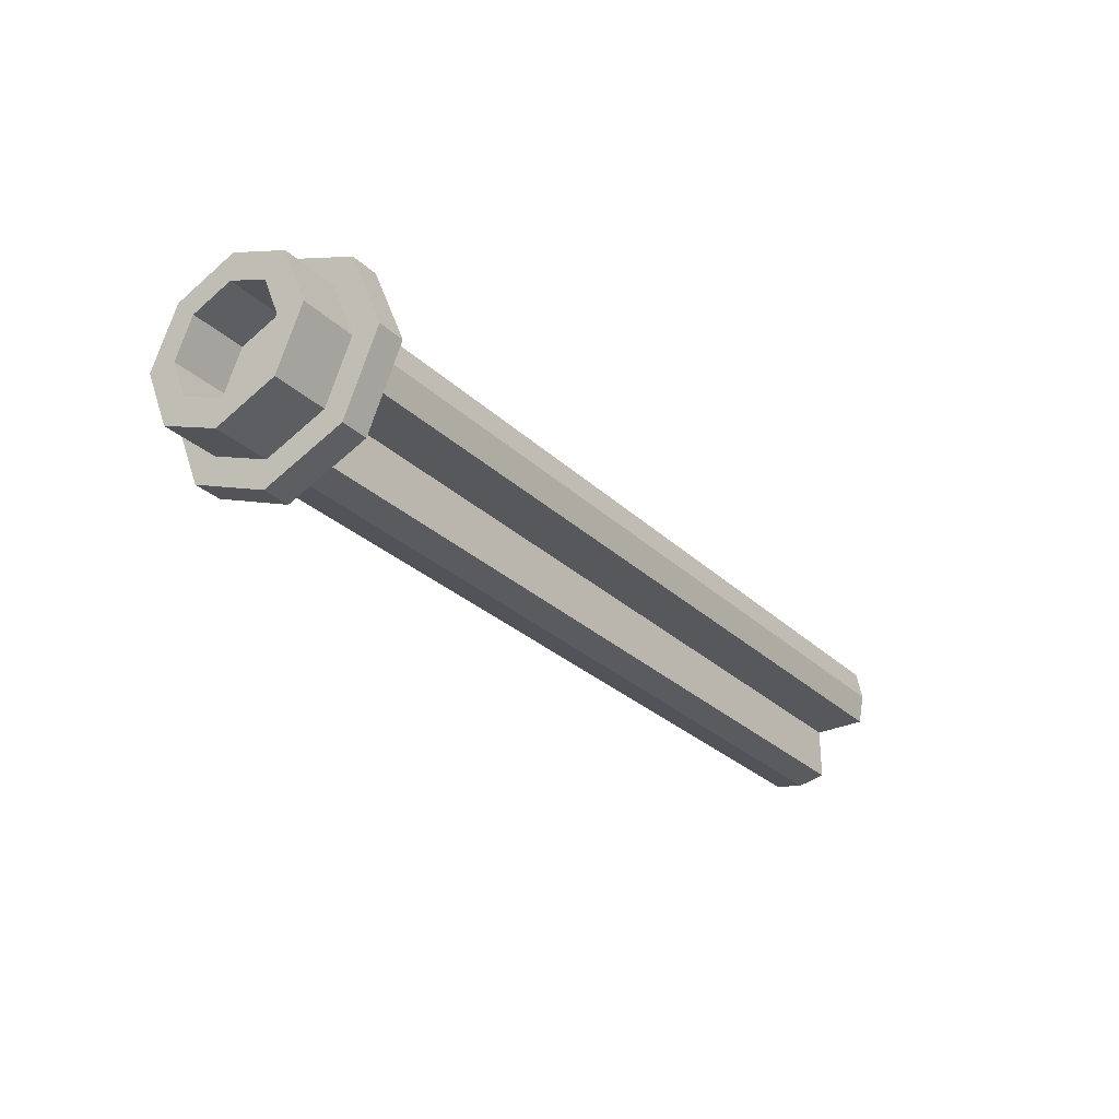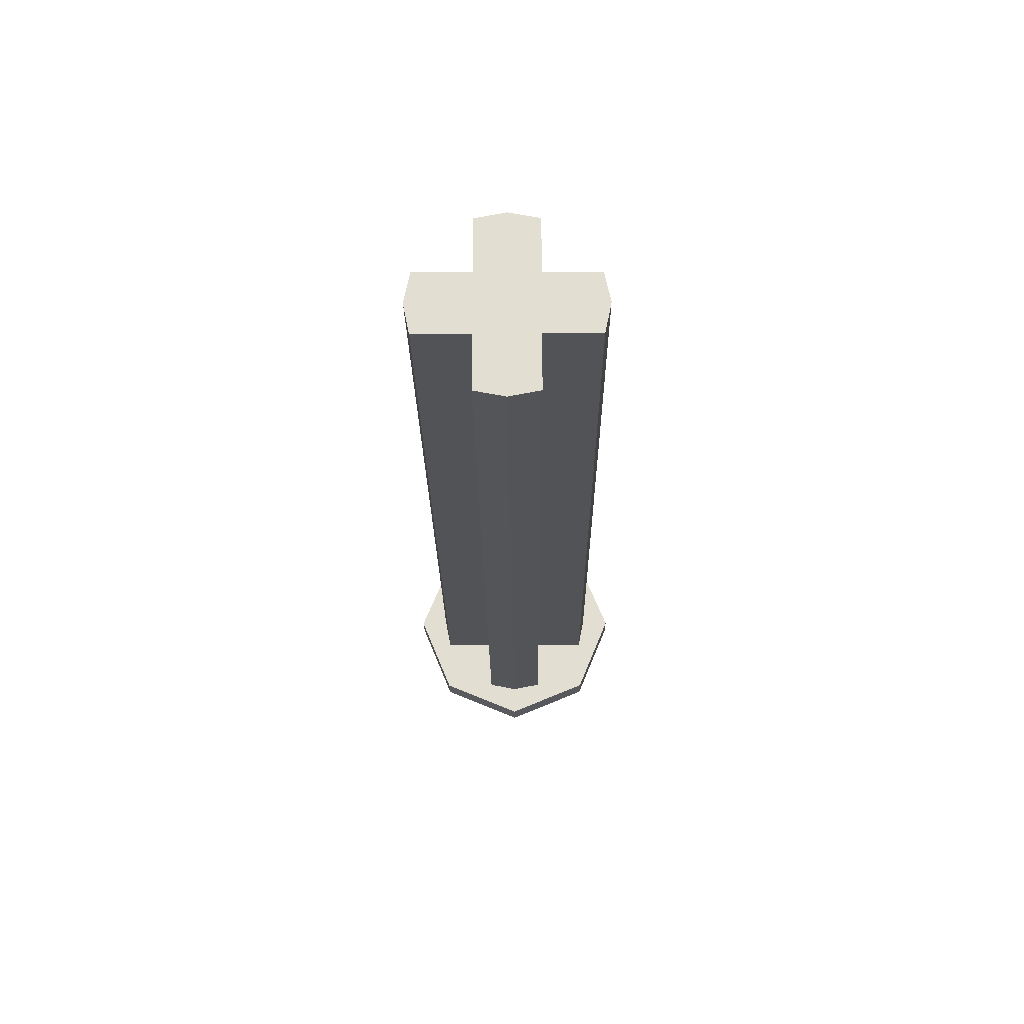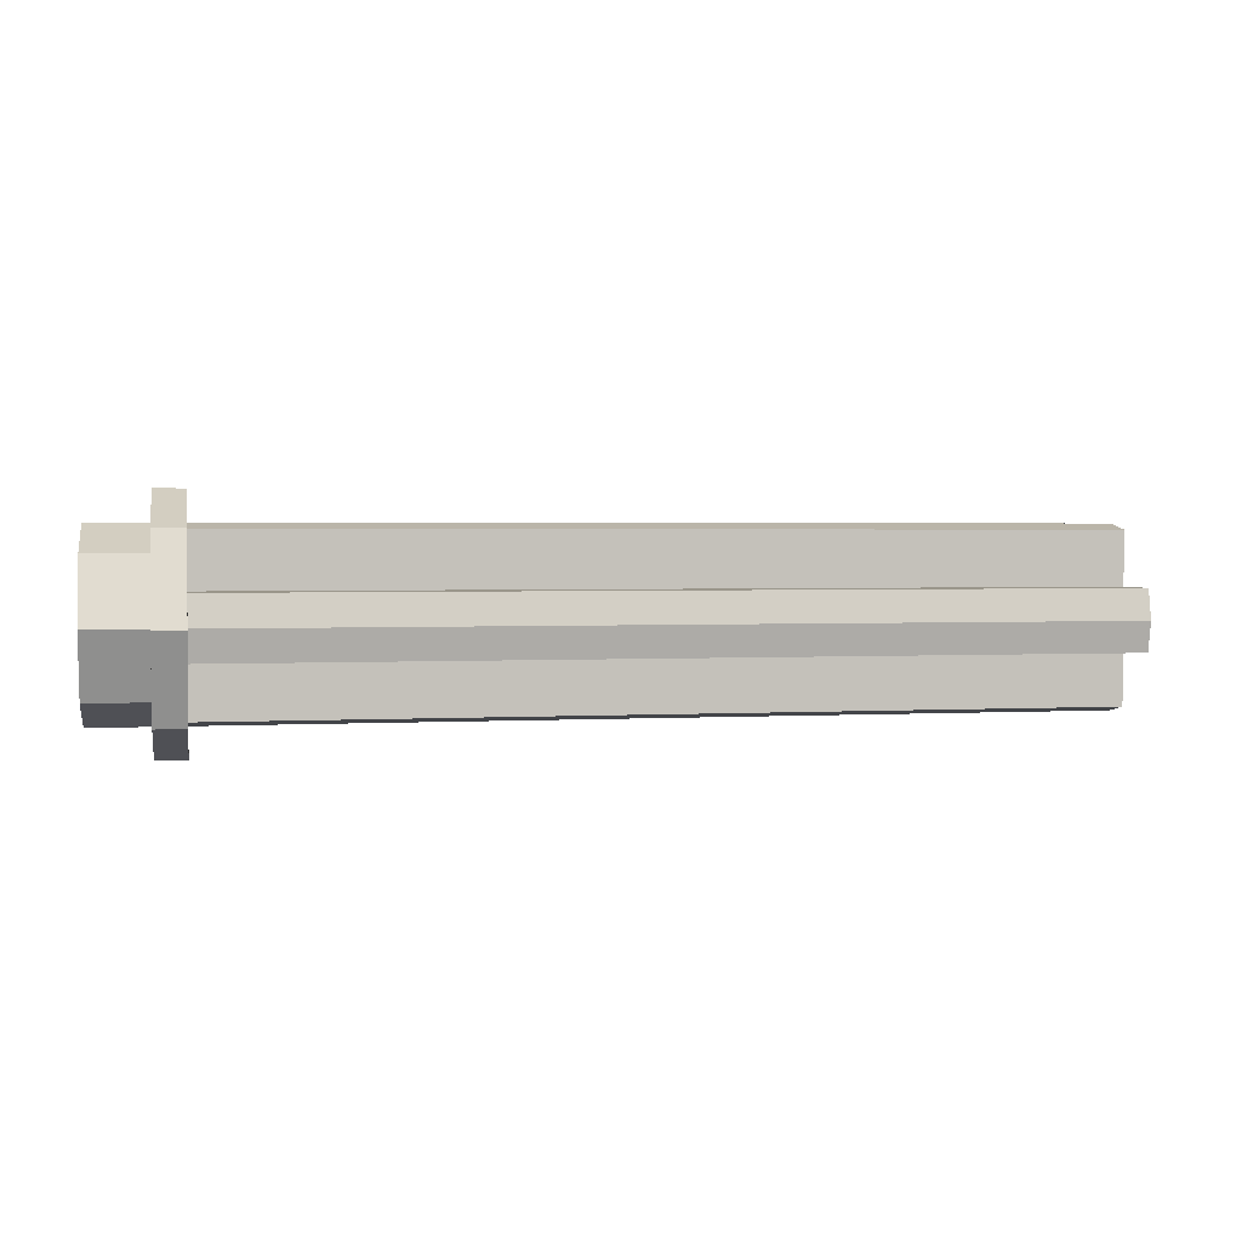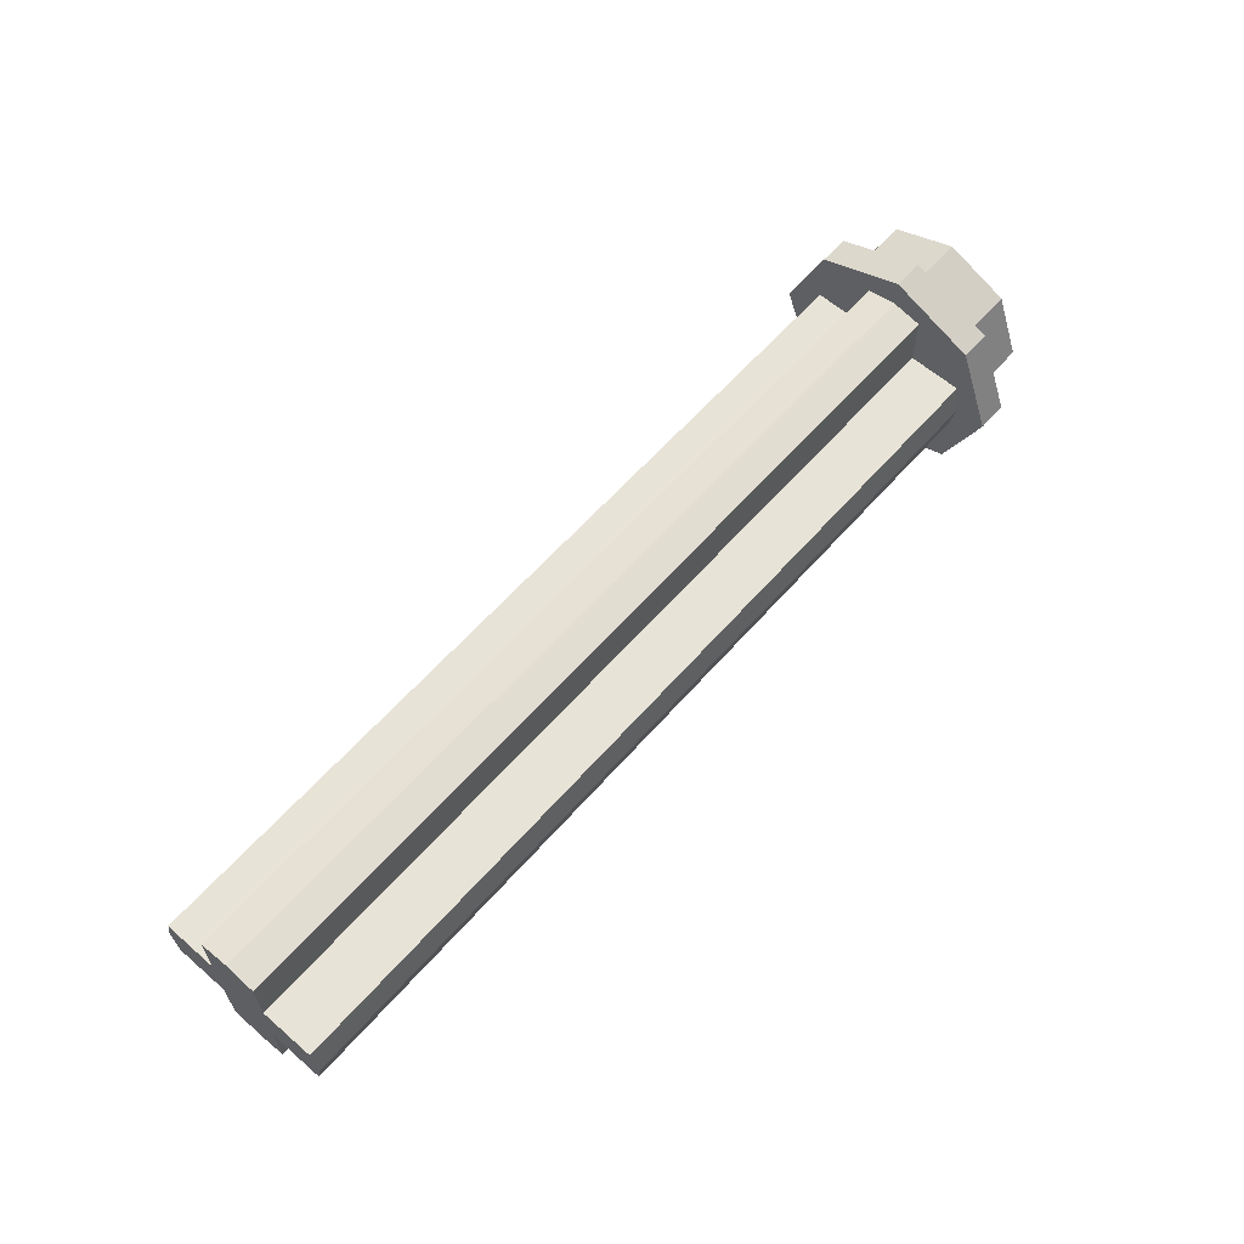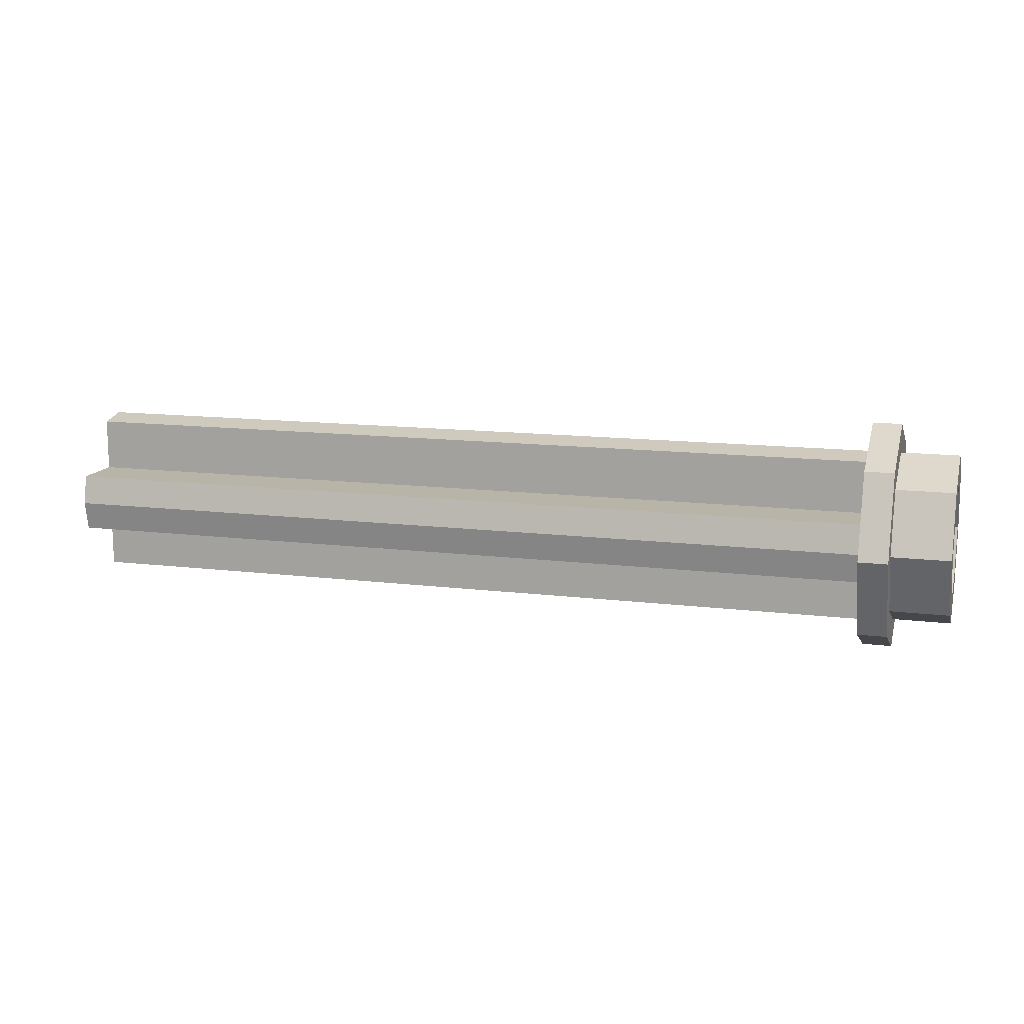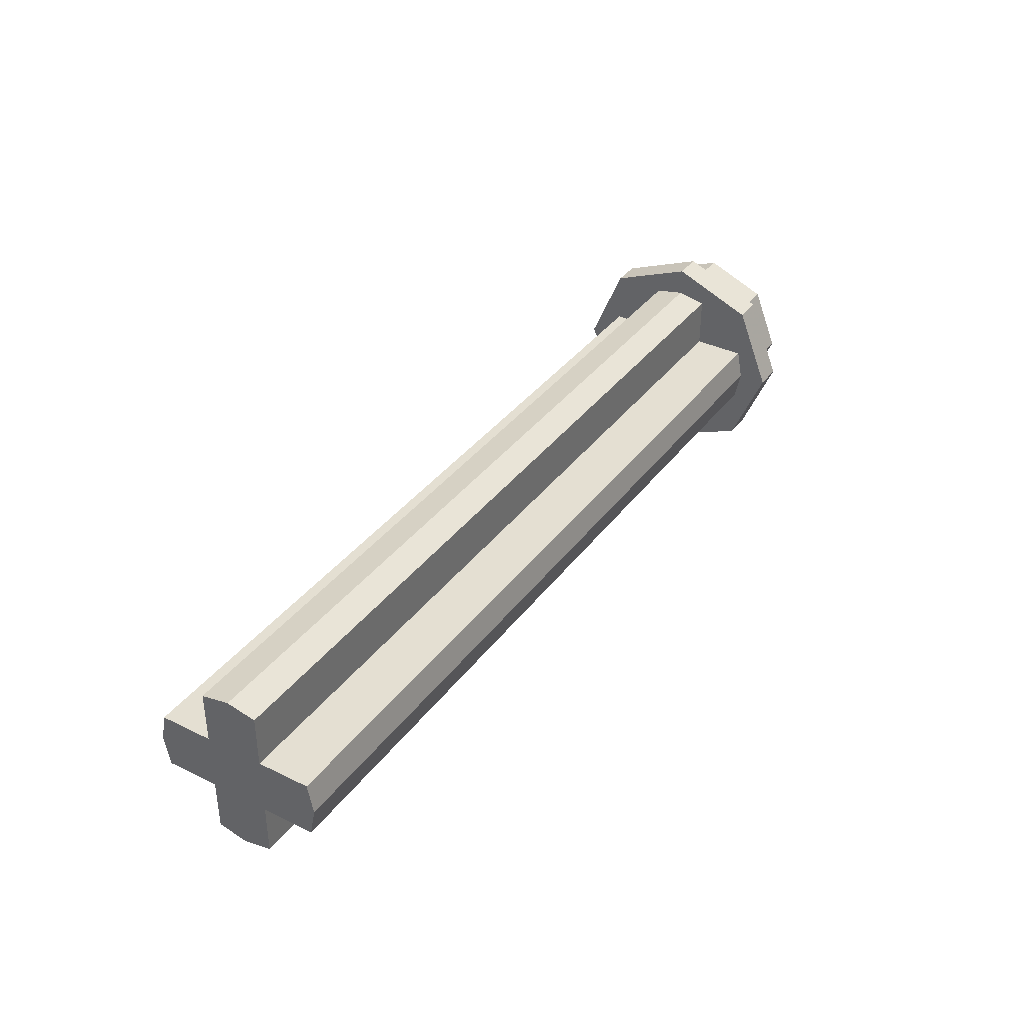
<metadata>
{"format":"obj","ext":"obj","renderer":"f3d","projection":"perspective","resolution":1024,"background":"white","views":[{"elev":-28.7,"azim":126.0,"up":"+Z"},{"elev":-22.1,"azim":-89.5,"up":"+Z"},{"elev":2.3,"azim":168.6,"up":"+Z"},{"elev":61.7,"azim":-48.7,"up":"+Y"},{"elev":13.0,"azim":15.9,"up":"+Z"},{"elev":36.9,"azim":-57.8,"up":"+Z"}]}
</metadata>
<code>
v 1.4 0.3 0
v -1.5 0.3 0
v -1.5 0.2801 0.1
v 1.4 0.2801 0.1
v 1.4 0.2801 0.1
v -1.5 0.2801 0.1
v -1.5 0.1 0.1
v 1.4 0.1 0.1
v 1.4 0.1 0.1
v -1.5 0.1 0.1
v -1.5 0.1 0.2801
v 1.4 0.1 0.2801
v 1.4 0.1 0.2801
v -1.5 0.1 0.2801
v -1.5 0 0.3
v 1.4 0 0.3
v 1.4 -0.3 0
v 1.4 -0.2801 0.1
v -1.5 -0.2801 0.1
v -1.5 -0.3 0
v 1.4 -0.2801 0.1
v 1.4 -0.1 0.1
v -1.5 -0.1 0.1
v -1.5 -0.2801 0.1
v 1.4 -0.1 0.1
v 1.4 -0.1 0.2801
v -1.5 -0.1 0.2801
v -1.5 -0.1 0.1
v 1.4 -0.1 0.2801
v 1.4 0 0.3
v -1.5 0 0.3
v -1.5 -0.1 0.2801
v 1.4 0.3 0
v 1.4 0.2801 -0.1
v -1.5 0.2801 -0.1
v -1.5 0.3 0
v 1.4 0.2801 -0.1
v 1.4 0.1 -0.1
v -1.5 0.1 -0.1
v -1.5 0.2801 -0.1
v 1.4 0.1 -0.1
v 1.4 0.1 -0.2801
v -1.5 0.1 -0.2801
v -1.5 0.1 -0.1
v 1.4 0.1 -0.2801
v 1.4 0 -0.3
v -1.5 0 -0.3
v -1.5 0.1 -0.2801
v 1.4 -0.3 0
v -1.5 -0.3 0
v -1.5 -0.2801 -0.1
v 1.4 -0.2801 -0.1
v 1.4 -0.2801 -0.1
v -1.5 -0.2801 -0.1
v -1.5 -0.1 -0.1
v 1.4 -0.1 -0.1
v 1.4 -0.1 -0.1
v -1.5 -0.1 -0.1
v -1.5 -0.1 -0.2801
v 1.4 -0.1 -0.2801
v 1.4 -0.1 -0.2801
v -1.5 -0.1 -0.2801
v -1.5 0 -0.3
v 1.4 0 -0.3
v 1.4 0.3 0
v 1.4 0.2801 0.1
v 1.4 0.1 0.1
v 1.4 0 0
v 1.4 -0.3 0
v 1.4 0 0
v 1.4 -0.1 0.1
v 1.4 -0.2801 0.1
v 1.4 0.3 0
v 1.4 0 0
v 1.4 0.1 -0.1
v 1.4 0.2801 -0.1
v 1.4 -0.3 0
v 1.4 -0.2801 -0.1
v 1.4 -0.1 -0.1
v 1.4 0 0
v 1.4 0 0.3
v 1.4 0 0
v 1.4 0.1 0.1
v 1.4 0.1 0.2801
v 1.4 0 0.3
v 1.4 -0.1 0.2801
v 1.4 -0.1 0.1
v 1.4 0 0
v 1.4 0 -0.3
v 1.4 0.1 -0.2801
v 1.4 0.1 -0.1
v 1.4 0 0
v 1.4 0 -0.3
v 1.4 0 0
v 1.4 -0.1 -0.1
v 1.4 -0.1 -0.2801
v -1.5 0.3 0
v -1.5 0 0
v -1.5 0.1 0.1
v -1.5 0.2801 0.1
v -1.5 -0.3 0
v -1.5 -0.2801 0.1
v -1.5 -0.1 0.1
v -1.5 0 0
v -1.5 0.3 0
v -1.5 0.2801 -0.1
v -1.5 0.1 -0.1
v -1.5 0 0
v -1.5 -0.3 0
v -1.5 0 0
v -1.5 -0.1 -0.1
v -1.5 -0.2801 -0.1
v -1.5 0 0.3
v -1.5 0.1 0.2801
v -1.5 0.1 0.1
v -1.5 0 0
v -1.5 0 0.3
v -1.5 0 0
v -1.5 -0.1 0.1
v -1.5 -0.1 0.2801
v -1.5 0 -0.3
v -1.5 0 0
v -1.5 0.1 -0.1
v -1.5 0.1 -0.2801
v -1.5 0 -0.3
v -1.5 -0.1 -0.2801
v -1.5 -0.1 -0.1
v -1.5 0 0
v 1.7 0.1414 0.1414
v 1.7 0.2 0
v 1.5 0.2 0
v 1.5 0.1414 0.1414
v 1.7 0 0.2
v 1.7 0.1414 0.1414
v 1.5 0.1414 0.1414
v 1.5 0 0.2
v 1.7 -0.1414 0.1414
v 1.7 0 0.2
v 1.5 0 0.2
v 1.5 -0.1414 0.1414
v 1.7 -0.2 0
v 1.7 -0.1414 0.1414
v 1.5 -0.1414 0.1414
v 1.5 -0.2 0
v 1.7 -0.1414 -0.1414
v 1.7 -0.2 0
v 1.5 -0.2 0
v 1.5 -0.1414 -0.1414
v 1.7 0 -0.2
v 1.7 -0.1414 -0.1414
v 1.5 -0.1414 -0.1414
v 1.5 0 -0.2
v 1.7 0.1414 -0.1414
v 1.7 0 -0.2
v 1.5 0 -0.2
v 1.5 0.1414 -0.1414
v 1.7 0.2 0
v 1.7 0.1414 -0.1414
v 1.5 0.1414 -0.1414
v 1.5 0.2 0
v 1.7 0.2121 0.2121
v 1.7 0.3 0
v 1.5 0.3 0
v 1.5 0.2121 0.2121
v 1.7 0 0.3
v 1.7 0.2121 0.2121
v 1.5 0.2121 0.2121
v 1.5 0 0.3
v 1.7 -0.2121 0.2121
v 1.7 0 0.3
v 1.5 0 0.3
v 1.5 -0.2121 0.2121
v 1.7 -0.3 0
v 1.7 -0.2121 0.2121
v 1.5 -0.2121 0.2121
v 1.5 -0.3 0
v 1.7 -0.2121 -0.2121
v 1.7 -0.3 0
v 1.5 -0.3 0
v 1.5 -0.2121 -0.2121
v 1.7 0 -0.3
v 1.7 -0.2121 -0.2121
v 1.5 -0.2121 -0.2121
v 1.5 0 -0.3
v 1.7 0.2121 -0.2121
v 1.7 0 -0.3
v 1.5 0 -0.3
v 1.5 0.2121 -0.2121
v 1.7 0.3 0
v 1.7 0.2121 -0.2121
v 1.5 0.2121 -0.2121
v 1.5 0.3 0
v 1.7 0.3 0
v 1.7 0.2121 0.2121
v 1.7 0.1414 0.1414
v 1.7 0.2 0
v 1.7 0.2121 0.2121
v 1.7 0 0.3
v 1.7 0 0.2
v 1.7 0.1414 0.1414
v 1.7 0 0.3
v 1.7 -0.2121 0.2121
v 1.7 -0.1414 0.1414
v 1.7 0 0.2
v 1.7 -0.2121 0.2121
v 1.7 -0.3 0
v 1.7 -0.2 0
v 1.7 -0.1414 0.1414
v 1.7 -0.3 0
v 1.7 -0.2121 -0.2121
v 1.7 -0.1414 -0.1414
v 1.7 -0.2 0
v 1.7 -0.2121 -0.2121
v 1.7 0 -0.3
v 1.7 0 -0.2
v 1.7 -0.1414 -0.1414
v 1.7 0 -0.3
v 1.7 0.2121 -0.2121
v 1.7 0.1414 -0.1414
v 1.7 0 -0.2
v 1.7 0.2121 -0.2121
v 1.7 0.3 0
v 1.7 0.2 0
v 1.7 0.1414 -0.1414
v 1.4 0 0
v 1.4 0.4 0
v 1.4 0.2828 0.2828
v 1.4 0 0
v 1.4 0.2828 0.2828
v 1.4 0 0.4
v 1.4 0 0
v 1.4 0 0.4
v 1.4 -0.2828 0.2828
v 1.4 0 0
v 1.4 -0.2828 0.2828
v 1.4 -0.4 0
v 1.4 0 0
v 1.4 -0.4 0
v 1.4 -0.2828 -0.2828
v 1.4 0 0
v 1.4 -0.2828 -0.2828
v 1.4 0 -0.4
v 1.4 0 0
v 1.4 0 -0.4
v 1.4 0.2828 -0.2828
v 1.4 0 0
v 1.4 0.2828 -0.2828
v 1.4 0.4 0
v 1.5 0 0
v 1.5 0.4 0
v 1.5 0.2828 0.2828
v 1.5 0 0
v 1.5 0.2828 0.2828
v 1.5 0 0.4
v 1.5 0 0
v 1.5 0 0.4
v 1.5 -0.2828 0.2828
v 1.5 0 0
v 1.5 -0.2828 0.2828
v 1.5 -0.4 0
v 1.5 0 0
v 1.5 -0.4 0
v 1.5 -0.2828 -0.2828
v 1.5 0 0
v 1.5 -0.2828 -0.2828
v 1.5 0 -0.4
v 1.5 0 0
v 1.5 0 -0.4
v 1.5 0.2828 -0.2828
v 1.5 0 0
v 1.5 0.2828 -0.2828
v 1.5 0.4 0
v 1.5 0.2828 0.2828
v 1.5 0.4 0
v 1.4 0.4 0
v 1.4 0.2828 0.2828
v 1.5 0 0.4
v 1.5 0.2828 0.2828
v 1.4 0.2828 0.2828
v 1.4 0 0.4
v 1.5 -0.2828 0.2828
v 1.5 0 0.4
v 1.4 0 0.4
v 1.4 -0.2828 0.2828
v 1.5 -0.4 0
v 1.5 -0.2828 0.2828
v 1.4 -0.2828 0.2828
v 1.4 -0.4 0
v 1.5 -0.2828 -0.2828
v 1.5 -0.4 0
v 1.4 -0.4 0
v 1.4 -0.2828 -0.2828
v 1.5 0 -0.4
v 1.5 -0.2828 -0.2828
v 1.4 -0.2828 -0.2828
v 1.4 0 -0.4
v 1.5 0.2828 -0.2828
v 1.5 0 -0.4
v 1.4 0 -0.4
v 1.4 0.2828 -0.2828
v 1.5 0.4 0
v 1.5 0.2828 -0.2828
v 1.4 0.2828 -0.2828
v 1.4 0.4 0
g mesh288710
f 1 2 3
f 3 4 1
f 5 6 7
f 7 8 5
f 9 10 11
f 11 12 9
f 13 14 15
f 15 16 13
f 17 18 19
f 19 20 17
f 21 22 23
f 23 24 21
f 25 26 27
f 27 28 25
f 29 30 31
f 31 32 29
f 33 34 35
f 35 36 33
f 37 38 39
f 39 40 37
f 41 42 43
f 43 44 41
f 45 46 47
f 47 48 45
f 49 50 51
f 51 52 49
f 53 54 55
f 55 56 53
f 57 58 59
f 59 60 57
f 61 62 63
f 63 64 61
g mesh288711
f 65 66 67
f 67 68 65
f 69 70 71
f 71 72 69
f 73 74 75
f 75 76 73
f 77 78 79
f 79 80 77
f 81 82 83
f 83 84 81
f 85 86 87
f 87 88 85
f 89 90 91
f 91 92 89
f 93 94 95
f 95 96 93
f 97 98 99
f 99 100 97
f 101 102 103
f 103 104 101
f 105 106 107
f 107 108 105
f 109 110 111
f 111 112 109
f 113 114 115
f 115 116 113
f 117 118 119
f 119 120 117
f 121 122 123
f 123 124 121
f 125 126 127
f 127 128 125
g mesh288718
f 129 131 130
f 131 129 132
f 133 135 134
f 135 133 136
f 137 139 138
f 139 137 140
f 141 143 142
f 143 141 144
f 145 147 146
f 147 145 148
f 149 151 150
f 151 149 152
f 153 155 154
f 155 153 156
f 157 159 158
f 159 157 160
g mesh288720
f 161 162 163
f 163 164 161
f 165 166 167
f 167 168 165
f 169 170 171
f 171 172 169
f 173 174 175
f 175 176 173
f 177 178 179
f 179 180 177
f 181 182 183
f 183 184 181
f 185 186 187
f 187 188 185
f 189 190 191
f 191 192 189
g mesh288722
f 193 194 195
f 195 196 193
f 197 198 199
f 199 200 197
f 201 202 203
f 203 204 201
f 205 206 207
f 207 208 205
f 209 210 211
f 211 212 209
f 213 214 215
f 215 216 213
f 217 218 219
f 219 220 217
f 221 222 223
f 223 224 221
g mesh288725
f 225 227 226
f 228 230 229
f 231 233 232
f 234 236 235
f 237 239 238
f 240 242 241
f 243 245 244
f 246 248 247
g mesh288727
f 249 250 251
f 252 253 254
f 255 256 257
f 258 259 260
f 261 262 263
f 264 265 266
f 267 268 269
f 270 271 272
g mesh288729
f 273 274 275
f 275 276 273
f 277 278 279
f 279 280 277
f 281 282 283
f 283 284 281
f 285 286 287
f 287 288 285
f 289 290 291
f 291 292 289
f 293 294 295
f 295 296 293
f 297 298 299
f 299 300 297
f 301 302 303
f 303 304 301

</code>
